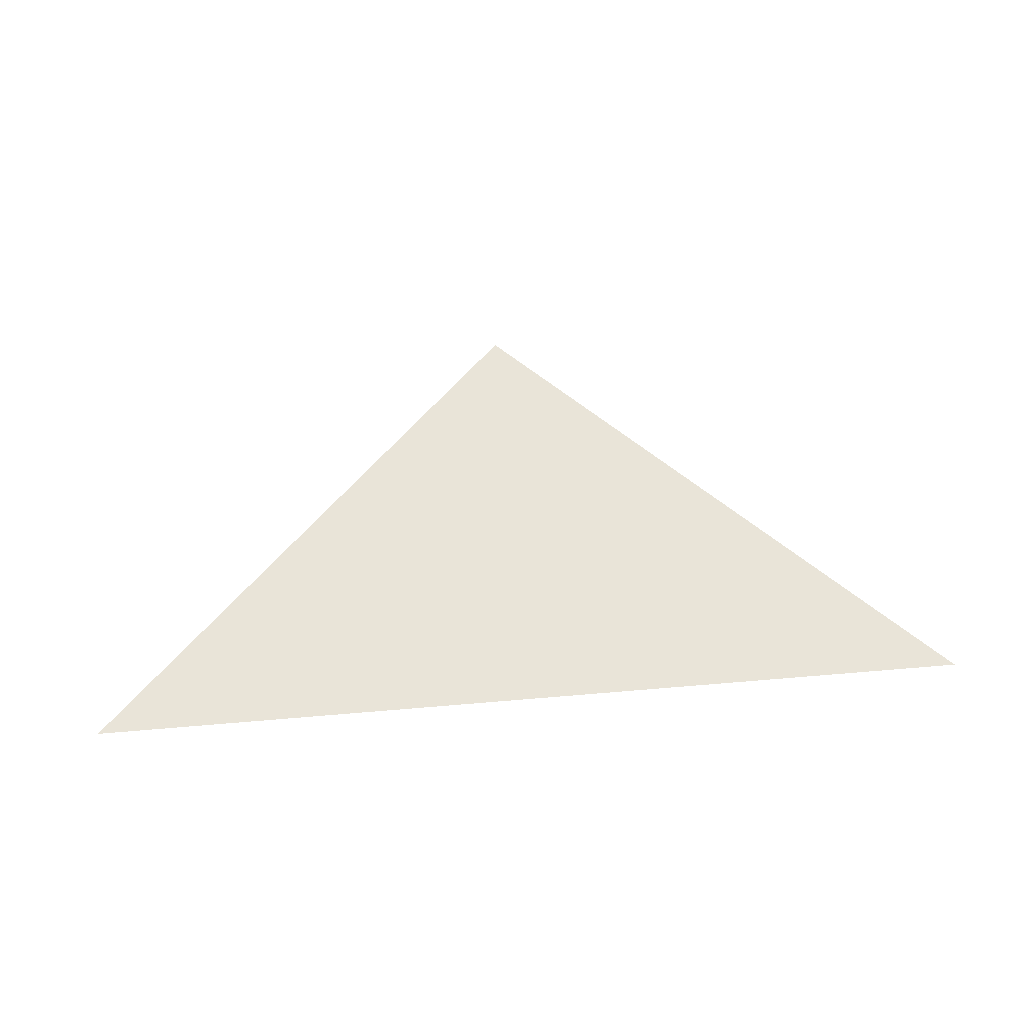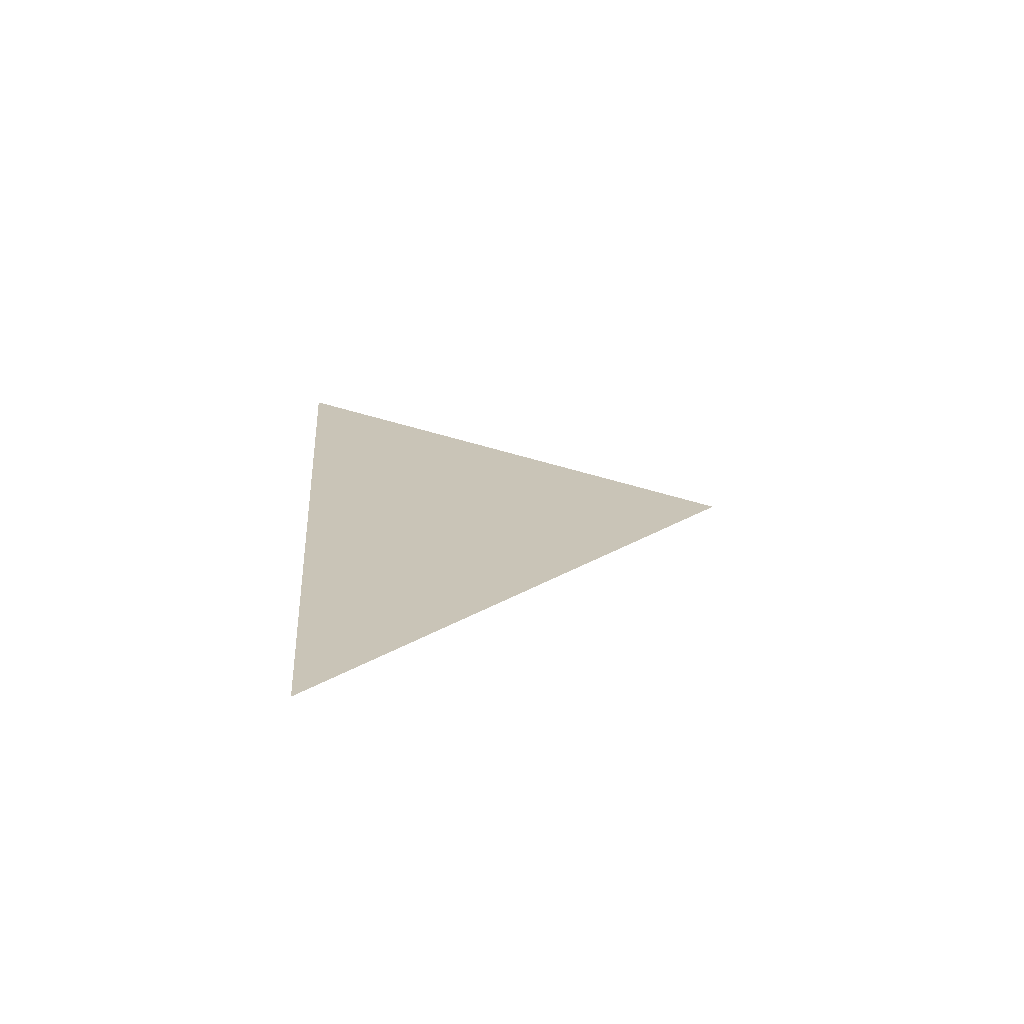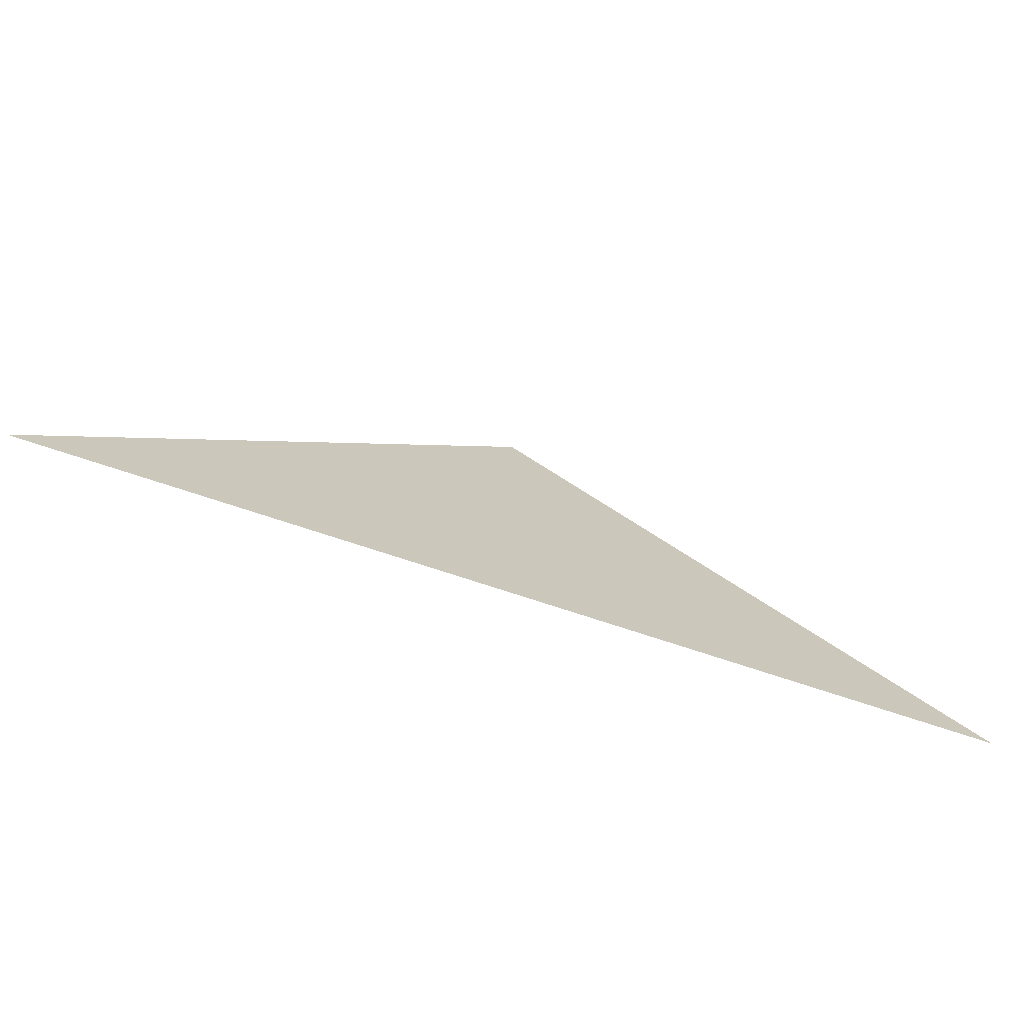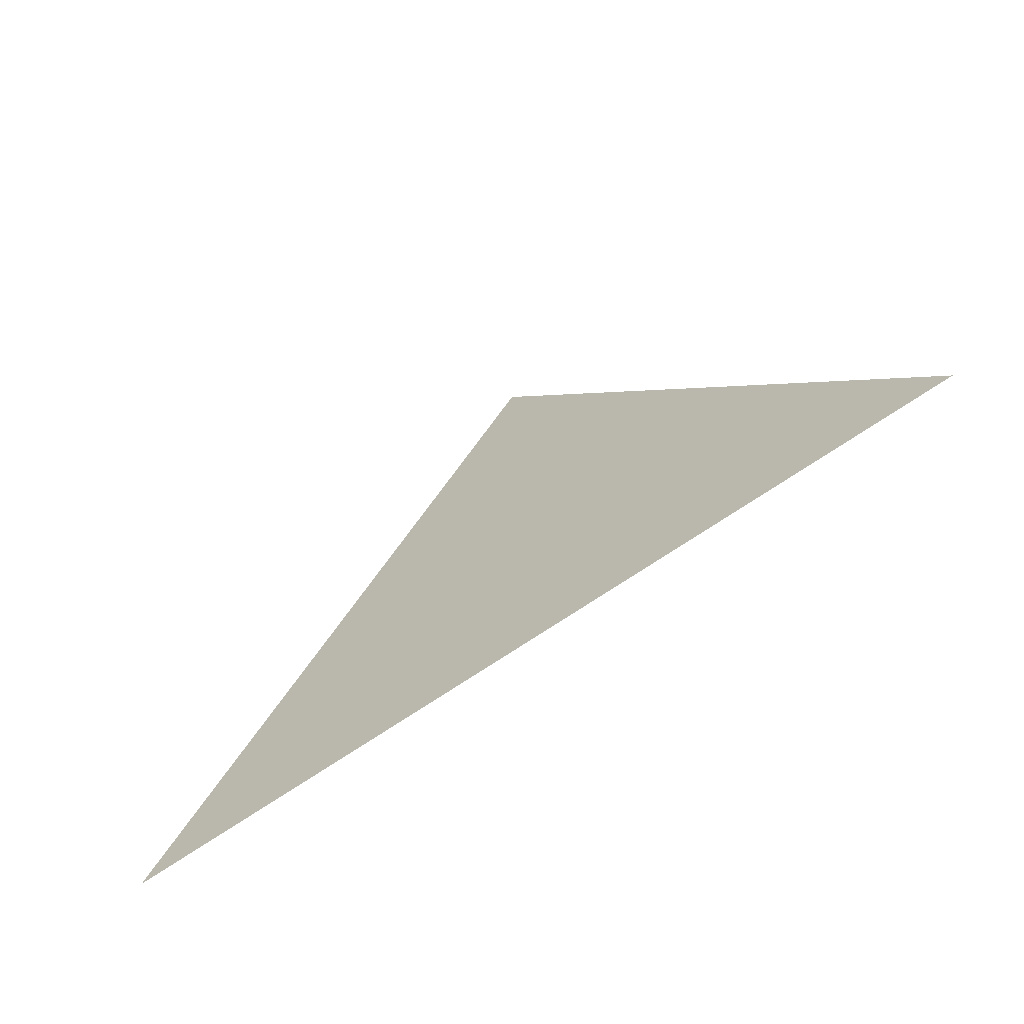
<metadata>
{"format":"obj","ext":"obj","renderer":"f3d","projection":"perspective","resolution":1024,"background":"white","views":[{"elev":60.7,"azim":-5.0,"up":"+Z"},{"elev":19.9,"azim":85.6,"up":"+Z"},{"elev":-71.8,"azim":-18.5,"up":"+Y"},{"elev":-56.9,"azim":38.1,"up":"+Y"}]}
</metadata>
<code>
v 1 0 0
v 0 1 0
v -1 0 0
f 1 2 3

</code>
